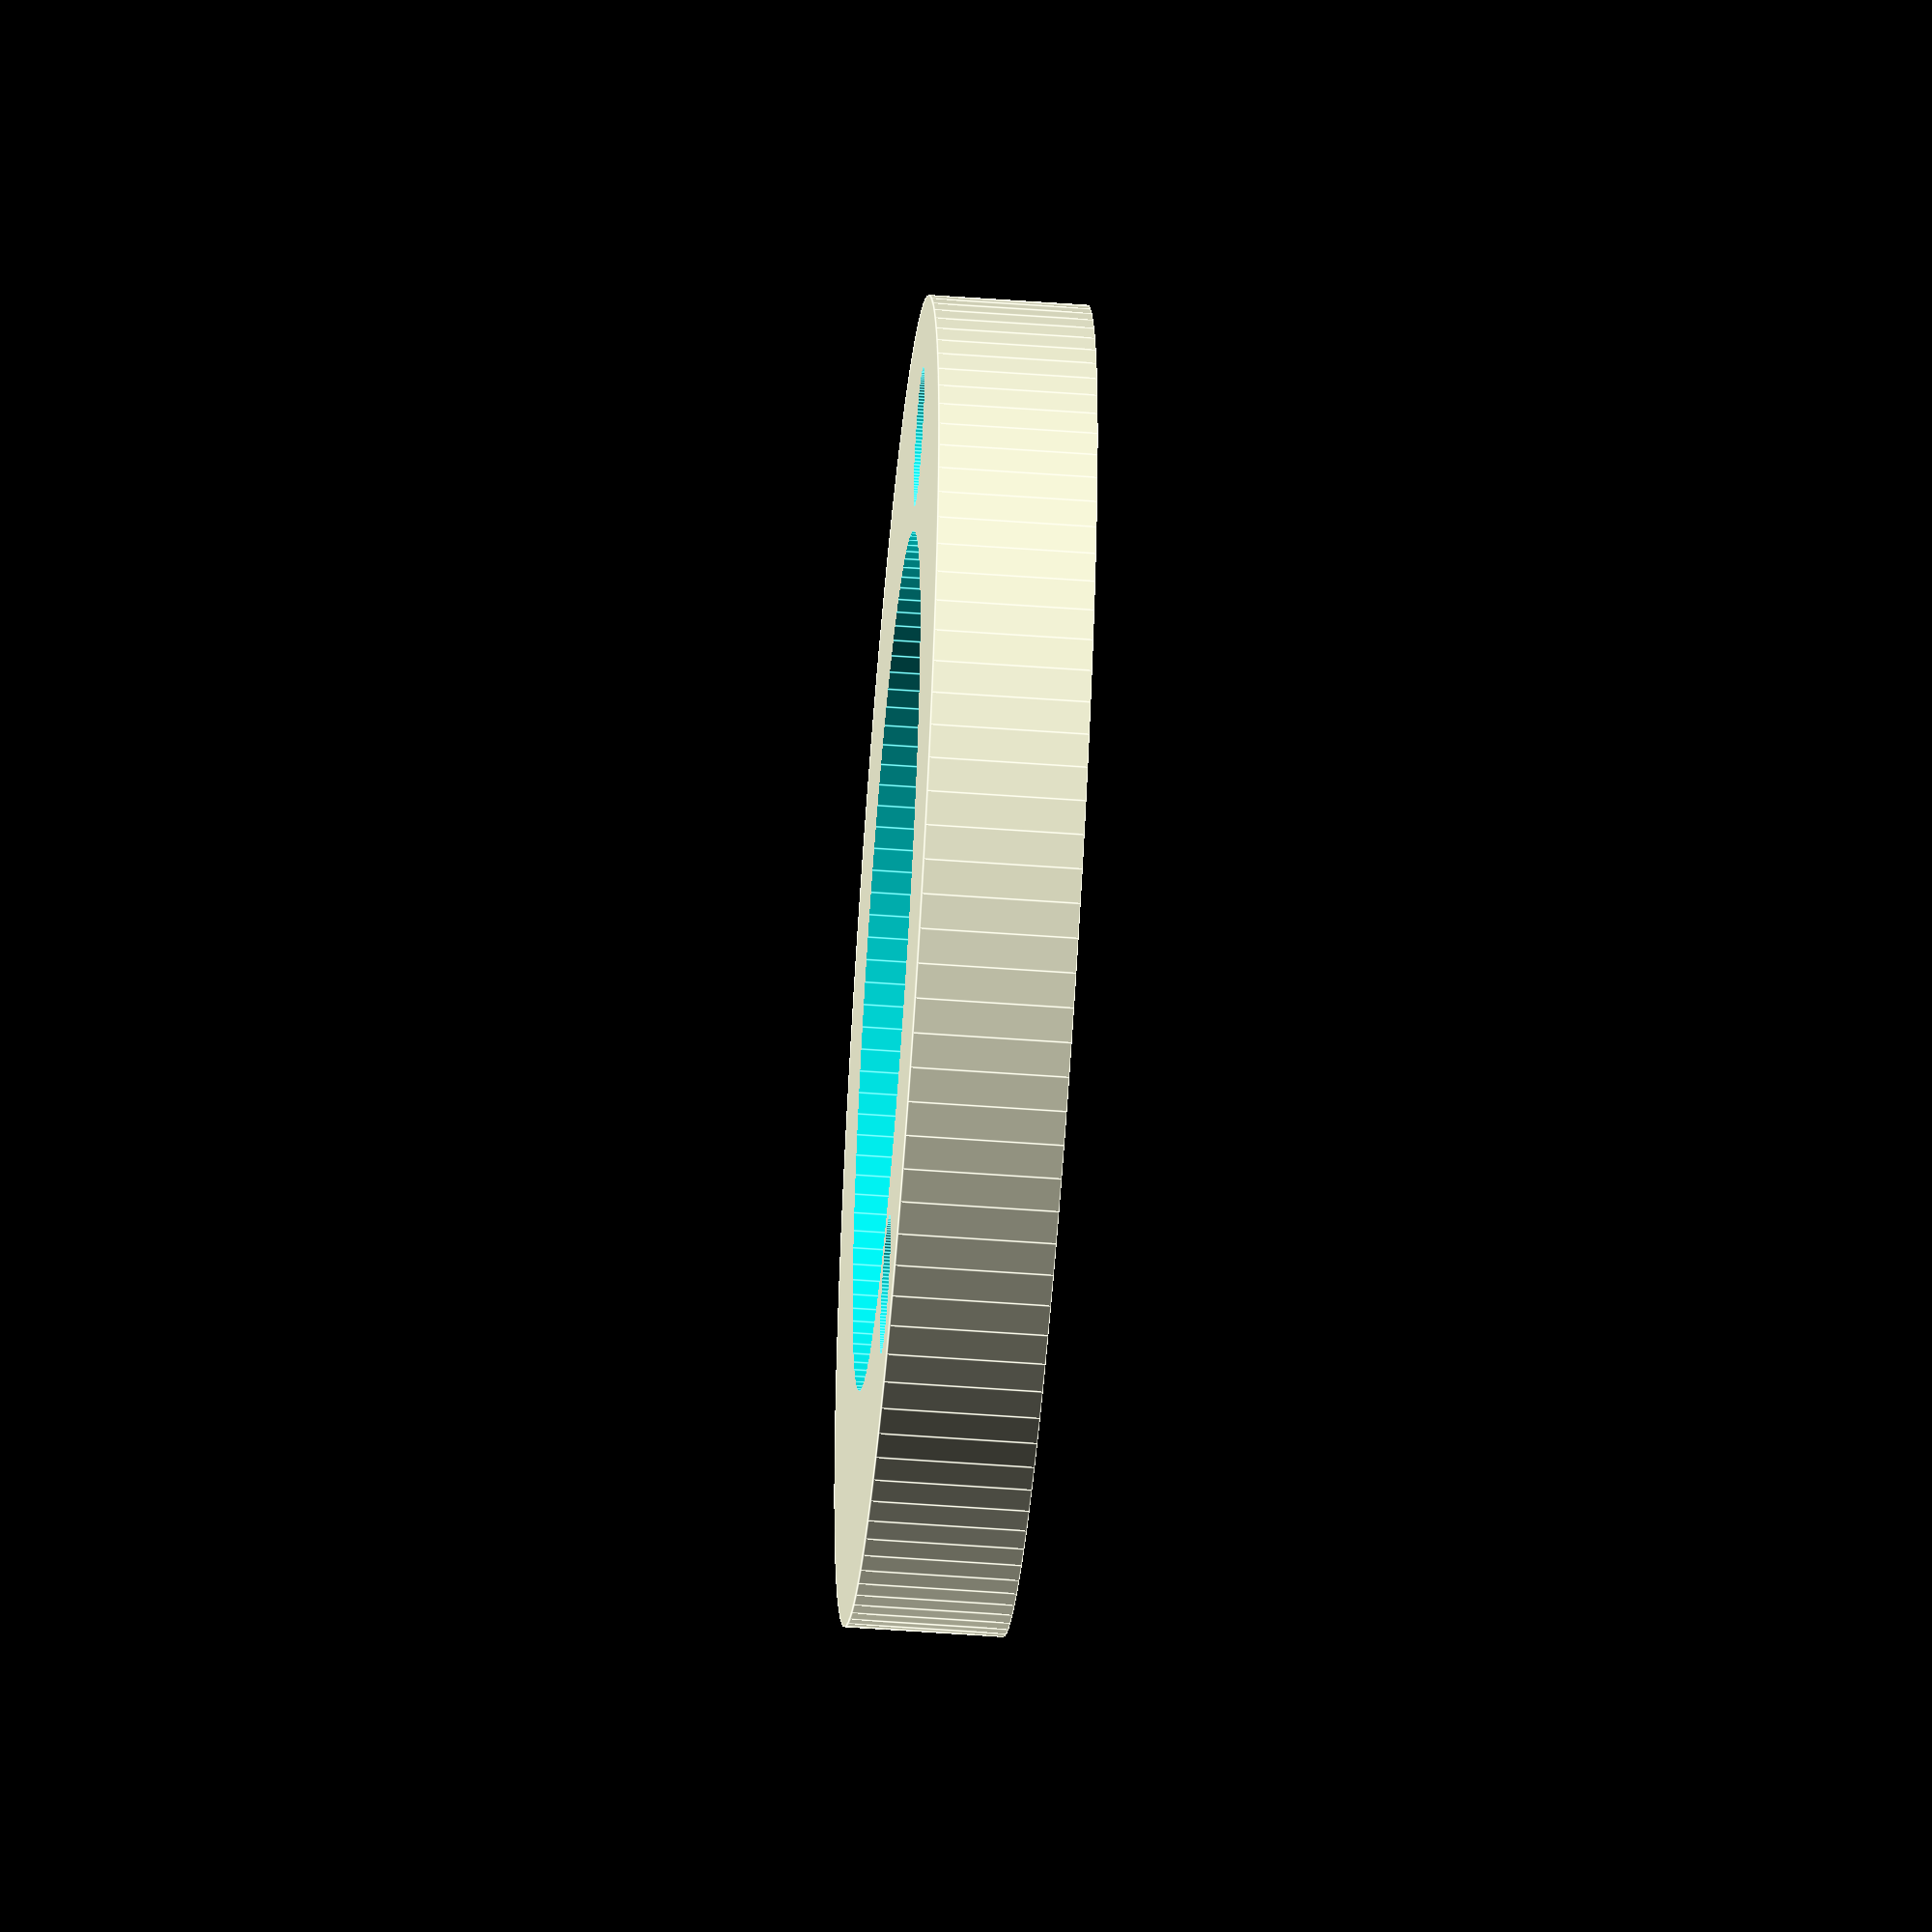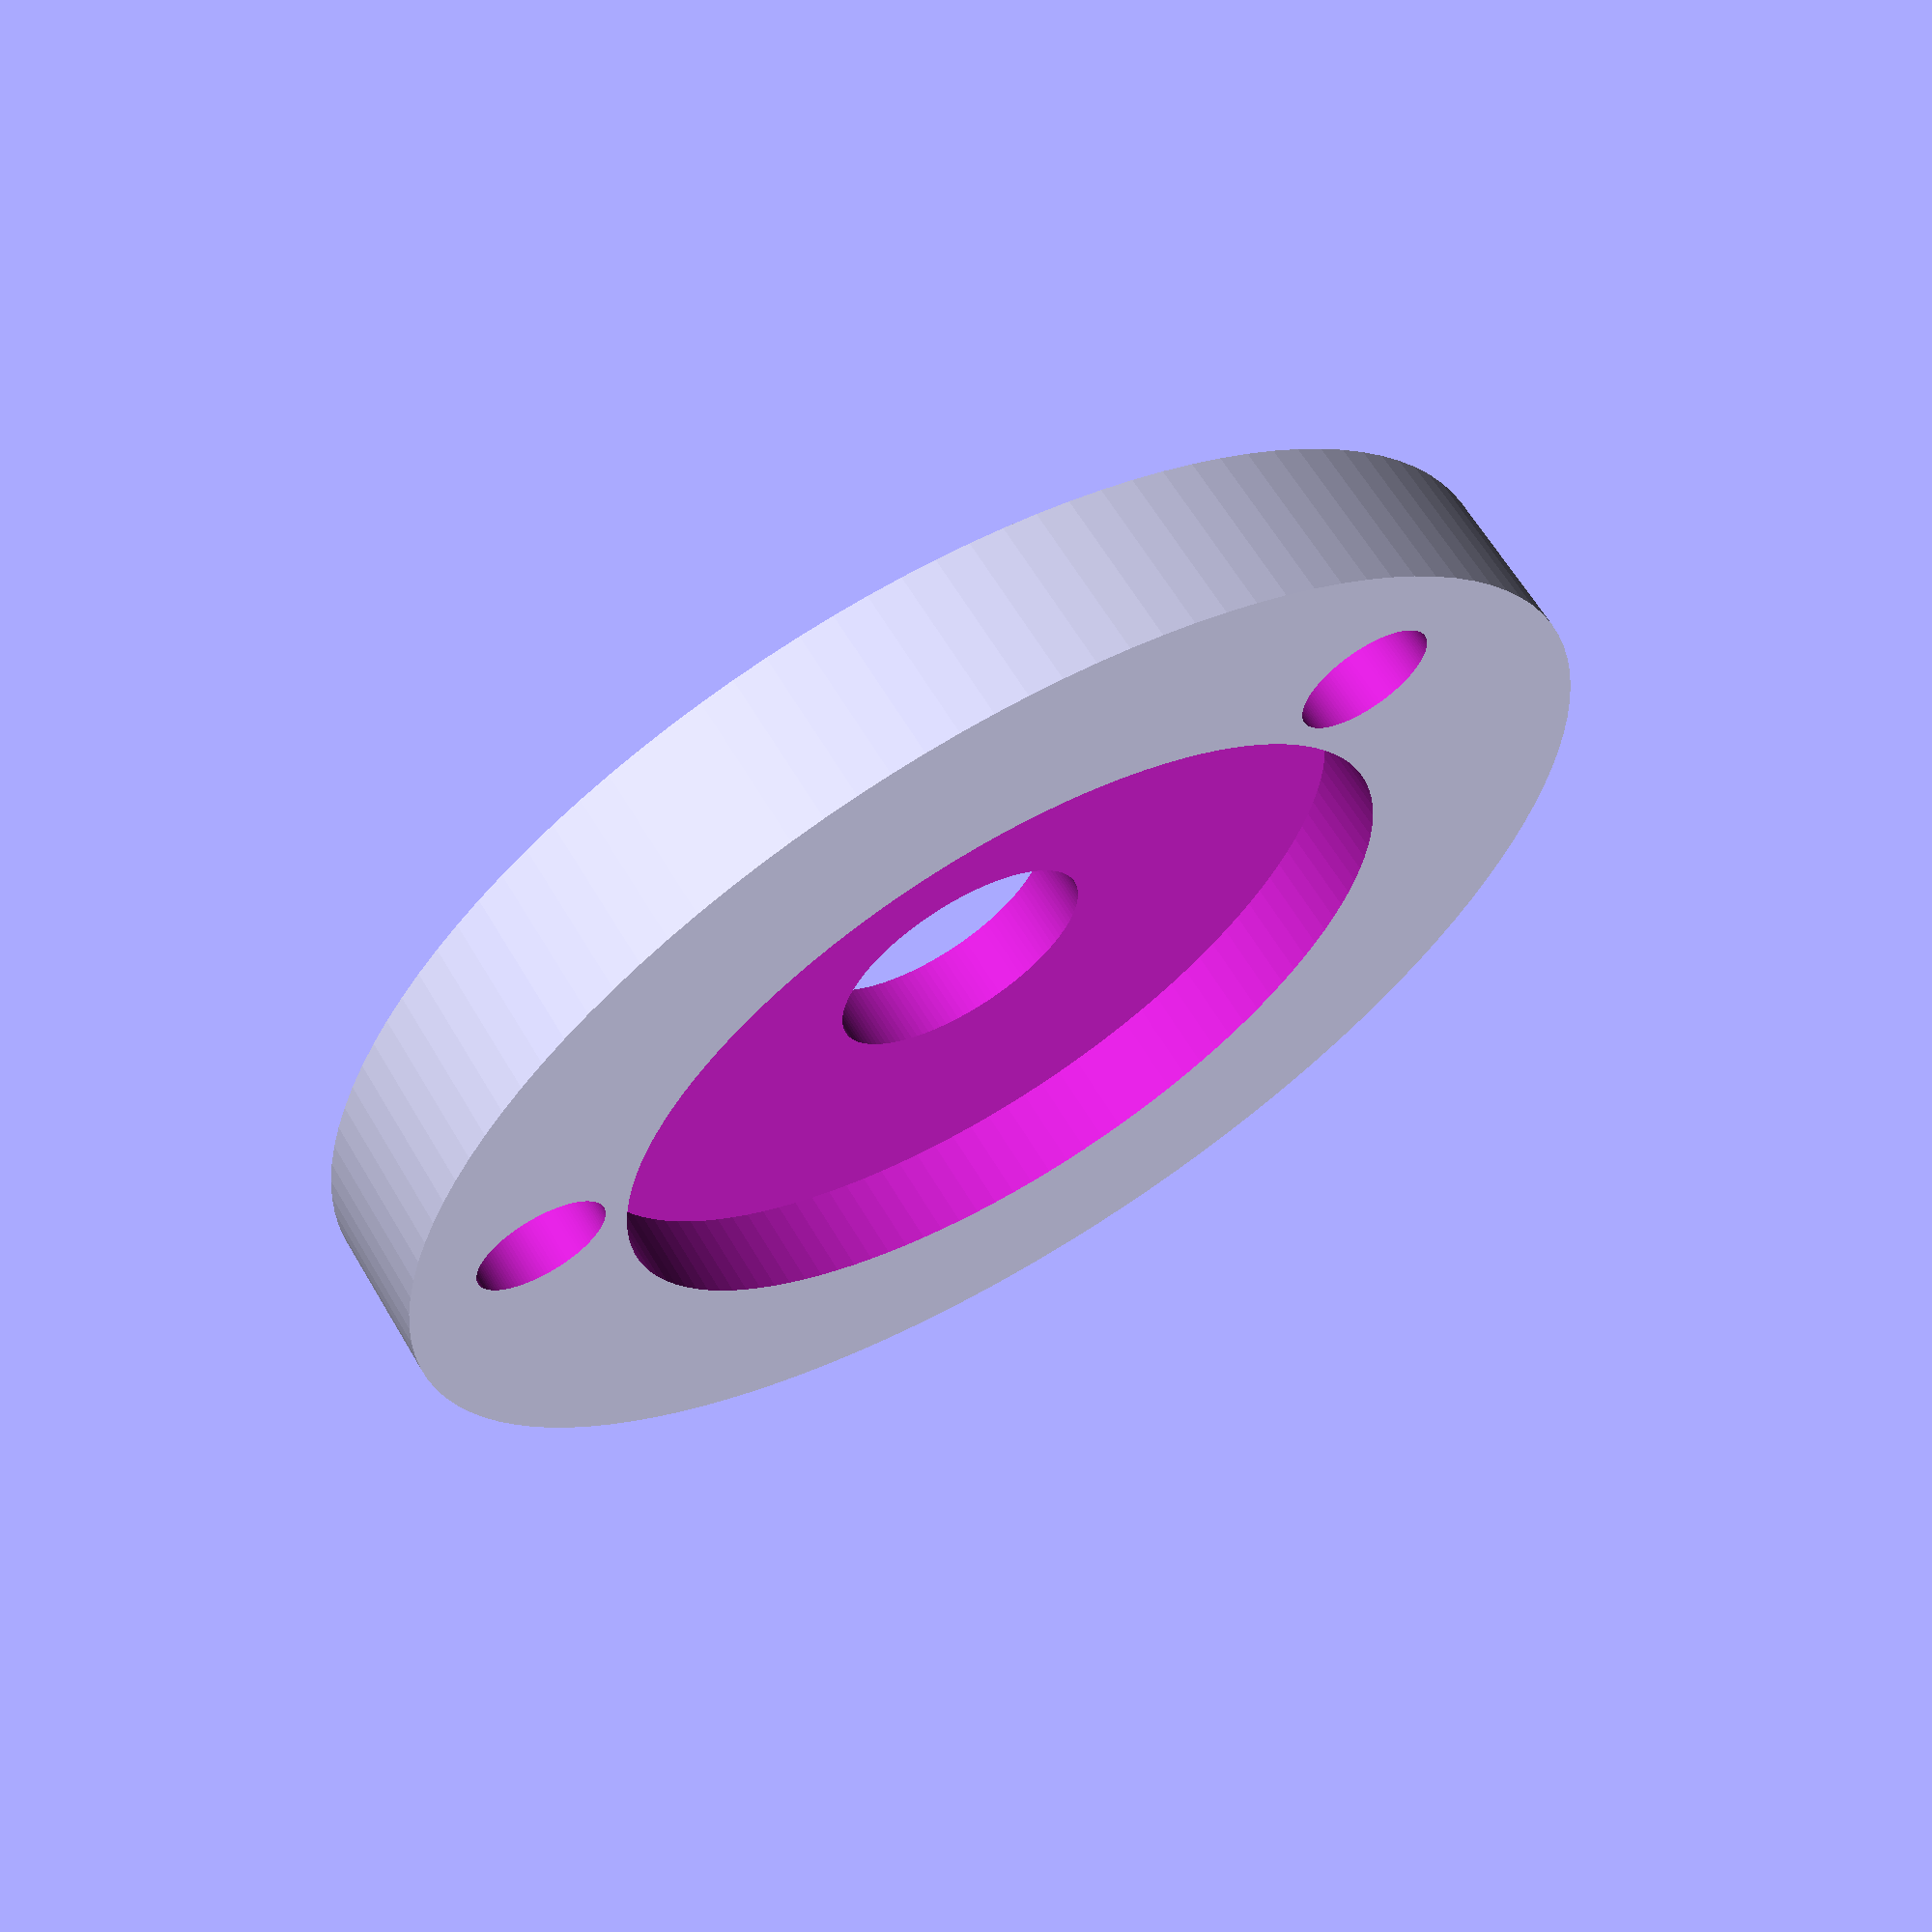
<openscad>
/* [Box Info] */

// Width of piece
wall_width = 3.25; // 0.1

support_side = 47.7; // 0.1

total_heigth = 62.45; // 0.1

fix_tongue_length = 29.2; // 0.1

fix_tongue_edge_margin = 1.15;

fix_tongue_middle_separation = 1.5;

// Height, diam
ball_gear = [8.17,30.09]; 

// Height, diam_lower, diam_upper
insertion_gear = [43.7,18,15];


        
M_3 = 3;
M_3_head = 5;

/* [Printer settings] */
// Printer tolerance. Printers are not perfect, pieces need a bit of margin to fit. (mm)
tolerance = 0.4;

/* [Other] */

// Small cuantity to ensure cutting though
epsilon = 0.1;

// Exporting options
export = "L"; //[L:Lid, B:Base, G:Gear ,A:Assembly, N:None]

// $fn resolution
fn = 120;


module original_piece()
{
    translate(v = [0,-support_side/2,0])
    cube(size = [total_heigth-support_side/2, support_side, wall_width]);
    cylinder(h = wall_width, d = support_side, $fn = fn);

    cylinder(h = wall_width + ball_gear[0], d = ball_gear[1], $fn = fn);
    cylinder(h = wall_width + ball_gear[0] + insertion_gear[0], d1 = insertion_gear[1], d2 = insertion_gear[2], $fn = fn);

    tongue_y = support_side/2 - fix_tongue_middle_separation/2 - fix_tongue_edge_margin;

    translate_x = total_heigth-support_side/2 - fix_tongue_edge_margin - wall_width;
    translate_y_t1 = fix_tongue_middle_separation/2;
    translate_y_t2 = tongue_y + fix_tongue_middle_separation/2;
    translate(v = [translate_x, translate_y_t1, 0]) 
    cube(size = [wall_width, tongue_y, fix_tongue_length]);
    translate(v = [translate_x, -translate_y_t2, 0]) 
    cube(size = [wall_width, tongue_y, fix_tongue_length]);
}

module motor_gear()
{
    base_h = 2.6;
    base_diam = 30;
    translate(v = [0,0,wall_width+ball_gear[0]-base_h]) 
    difference() 
    {
        union()
        {
            cylinder(h = base_h, d = base_diam, $fn = fn);
            cylinder(h = base_h + insertion_gear[0], d1 = insertion_gear[1]-tolerance*3, d2 = insertion_gear[2]-tolerance*2, $fn = fn);
            cylinder(h = base_h + insertion_gear[0], d1 = insertion_gear[1]-tolerance, d2 = insertion_gear[2]-tolerance, $fn = 6);
        }

        motor_fix_diam = 5 + tolerance*2;
        motor_fix_heigth = 30 + epsilon;
        motor_fix_side = 3 + tolerance*2;

        translate(v = [0,0,-epsilon]) 
        intersection()
        {
            cylinder(h = motor_fix_heigth, d = motor_fix_diam, $fn = fn);
            cube(size = [motor_fix_diam, motor_fix_side, motor_fix_heigth], center = true);
        }
    }
}


module motor_lid()
{
    lid_h = 5.7;
    motor_gear_base_h = 2.6 + tolerance + epsilon;
    motor_gear_base_diam = 30 + tolerance*2;

    motor_hole = 9 + tolerance*2;

    translate(v = [0,0,wall_width+ball_gear[0]-lid_h]) 
    difference()
    {
        union()
        {
            // translate(v = [0,-support_side/2,0])
            // cube(size = [total_heigth-support_side/2, support_side, lid_h]);
            cylinder(h = lid_h, d = support_side, $fn = fn);
        }

        translate(v = [0,0,lid_h-motor_gear_base_h-epsilon]) 
        cylinder(h = motor_gear_base_h + tolerance, d = motor_gear_base_diam, $fn = fn);

        translate(v = [0,0,-epsilon]) 
        cylinder(h = lid_h + epsilon*2, d = motor_hole, $fn = fn);

        
        // Lid screw holes
        translate(v = [12.5 - (motor_hole-tolerance*2)/2,31/2 + M_3/2, -epsilon]) 
        union() 
        {
            cylinder(h = lid_h + epsilon*2, d = M_3, $fn = fn);
            translate(v = [0,0,lid_h/2]) 
            cylinder(h = lid_h + epsilon*2, d = M_3_head, $fn = fn);
        }

        translate(v = [12.5 - (motor_hole-tolerance*2)/2, -31/2 - M_3/2, -epsilon]) 
        union() 
        {
            cylinder(h = lid_h + epsilon*2, d = M_3, $fn = fn);
            translate(v = [0,0,lid_h/2]) 
            cylinder(h = lid_h + epsilon*2, d = M_3_head, $fn = fn);
        }
    }
}

module motor_base ()
{
    external_motor_diam = 28 + tolerance*2;
    motor_hole = 9 + tolerance*2;
    motor_height = 19.3;
    base_h = motor_height + wall_width;
    lid_h = 5.7;

    motor_fix_diam = 7;
    motor_fix_h = 1;

    extra_h_piece = wall_width+ball_gear[0]-lid_h-base_h;

    // extra upper tongue and its base
    space = 27.6 - tolerance;

    translate_z = wall_width+ball_gear[0]-lid_h-base_h;
    difference() 
    {
        union()
        {
            translate(v = [0,0,translate_z]) 
            difference() 
            {
                union()
                {
                    translate(v = [0,-support_side/2,0])
                    // cube(size = [total_heigth-support_side/2, support_side, base_h-2.5]);
                    cube(size = [total_heigth-support_side/2 + wall_width + tolerance, support_side, base_h]);
                    cylinder(h = base_h, d = support_side, $fn = fn);
                }

                // motor hole
                translate(v = [12.5 - (motor_hole-tolerance*2)/2, 0, wall_width]) 
                cylinder(h = motor_height+epsilon, d = external_motor_diam, $fn = fn);

                // Lid screw holes
                lid_screw_trans_y = 31/2 + M_3/2;
                translate(v = [12.5 - (motor_hole-tolerance*2)/2, lid_screw_trans_y, wall_width]) 
                union() 
                {
                    cylinder(h = base_h + epsilon*2, d = M_3, $fn = fn);
                    translate(v = [0,0,base_h-wall_width-motor_fix_h]) 
                    cylinder(h = motor_fix_h + epsilon, d = motor_fix_diam, $fn = fn);
                }

                translate(v = [12.5 - (motor_hole-tolerance*2)/2, -lid_screw_trans_y, wall_width]) 
                union() 
                {
                    cylinder(h = base_h + epsilon*2, d = M_3, $fn = fn);
                    translate(v = [0,0,base_h-wall_width-motor_fix_h]) 
                    cylinder(h = motor_fix_h + epsilon, d = motor_fix_diam, $fn = fn);
                }
            
                translate(v = [12.5 - (motor_hole-tolerance*2)/2,0, base_h - motor_fix_h/2 + epsilon]) 
                cube(size = [motor_fix_diam, lid_screw_trans_y*2, motor_fix_h + epsilon], center = true);

                // Hole for the motor cables and extra
                hole_side = 19;
                translate(v = [0, -hole_side/2, wall_width]) 
                cube(size = [total_heigth, hole_side, motor_height+epsilon]);
            }

            tongue_y = support_side/2 - fix_tongue_middle_separation/2 - fix_tongue_edge_margin;

            translate_x = total_heigth-support_side/2 - fix_tongue_edge_margin - wall_width + tolerance/2;
            translate_y_t1 = fix_tongue_middle_separation/2 + tolerance/2;
            translate_y_t2 = tongue_y + fix_tongue_middle_separation/2 - tolerance/2;
            // Bigger tongues for better sujection
            tongue_length = fix_tongue_length*1.5;
            translate(v = [translate_x, translate_y_t1, 0]) 
            cube(size = [wall_width-tolerance, tongue_y-tolerance, tongue_length]);
            translate(v = [translate_x, -translate_y_t2, 0]) 
            cube(size = [wall_width-tolerance, tongue_y-tolerance, tongue_length]);

            translate(v = [total_heigth-support_side/2 + tolerance, -space/2, 0]) 
            cube(size = [wall_width, space, tongue_length]);

            translate(v = [translate_x,-support_side/2,0]) 
            cube(size = [wall_width*2, support_side, wall_width]);
        }
    
        // Hueco tornillo lenguas
        // 19.5 + M_3/2 // largo desde el extremo!!
        // 14.08 + M_3/2 // ancho desde el ladito
        translate(v = [0,14.08 + M_3/2,motor_height+wall_width+19.5 + M_3/2]) 
        translate(v = [total_heigth-support_side/2-wall_width*2,-support_side/2,translate_z])
        rotate([0,90,0]) 
        cylinder(h = wall_width*4, d = M_3 + tolerance*2, $fn = fn);
    }


}

if (export == "L")
{
    motor_lid();
}
else if (export == "B")
{   
    motor_base();
}
else if (export == "G")
{   
    motor_gear();
}
else if (export == "A")
{    
    // translate(v = [0,0,15])
    color("grey") motor_lid();

    // translate(v = [0,0,30]) 
    color("white") motor_gear();

    color("darkgrey") motor_base();


    color("Olive", 0.4) original_piece();
}
else
{
}

</openscad>
<views>
elev=233.7 azim=206.8 roll=94.5 proj=o view=edges
elev=295.7 azim=253.4 roll=329.2 proj=p view=wireframe
</views>
